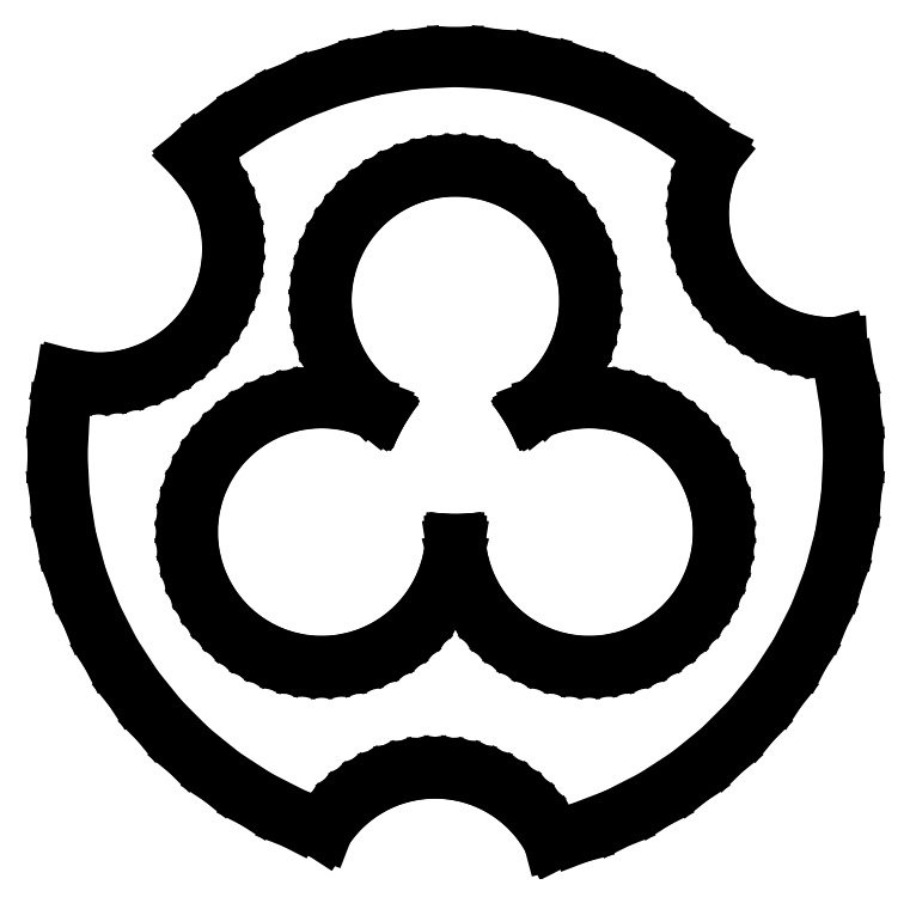
<metadata>
{"format":"dxf","ext":"dxf","renderer":"ezdxf+matplotlib","layout":"modelspace","background":"white","min_lineweight":24,"dpi":150}
</metadata>
<code>
0
SECTION
2
ENTITIES
0
LINE
8
0
10
-31.75
11
-31.58
20
0
21
3.319
0
LINE
8
0
10
-31.58
11
-31.13
20
3.319
21
6.123
0
LINE
8
0
10
-31.13
11
-30.72
20
6.123
21
6.013
0
LINE
8
0
10
-30.72
11
-29.62
20
6.013
21
5.838
0
LINE
8
0
10
-29.62
11
-28.5
20
5.838
21
5.779
0
LINE
8
0
10
-28.5
11
-27.38
20
5.779
21
5.838
0
LINE
8
0
10
-27.38
11
-26.28
20
5.838
21
6.013
0
LINE
8
0
10
-26.28
11
-25.2
20
6.013
21
6.302
0
LINE
8
0
10
-25.2
11
-24.16
20
6.302
21
6.702
0
LINE
8
0
10
-24.16
11
-23.16
20
6.702
21
7.21
0
LINE
8
0
10
-23.16
11
-22.23
20
7.21
21
7.818
0
LINE
8
0
10
-22.23
11
-21.36
20
7.818
21
8.521
0
LINE
8
0
10
-21.36
11
-20.57
20
8.521
21
9.312
0
LINE
8
0
10
-20.57
11
-19.86
20
9.312
21
10.18
0
LINE
8
0
10
-19.86
11
-19.25
20
10.18
21
11.12
0
LINE
8
0
10
-19.25
11
-18.75
20
11.12
21
12.11
0
LINE
8
0
10
-18.75
11
-18.35
20
12.11
21
13.16
0
LINE
8
0
10
-18.35
11
-18.06
20
13.16
21
14.23
0
LINE
8
0
10
-18.06
11
-17.88
20
14.23
21
15.34
0
LINE
8
0
10
-17.88
11
-17.82
20
15.34
21
16.45
0
LINE
8
0
10
-17.82
11
-17.88
20
16.45
21
17.57
0
LINE
8
0
10
-17.88
11
-18.06
20
17.57
21
18.67
0
LINE
8
0
10
-18.06
11
-18.35
20
18.67
21
19.75
0
LINE
8
0
10
-18.35
11
-18.75
20
19.75
21
20.8
0
LINE
8
0
10
-18.75
11
-19.25
20
20.8
21
21.79
0
LINE
8
0
10
-19.25
11
-19.86
20
21.79
21
22.73
0
LINE
8
0
10
-19.86
11
-20.57
20
22.73
21
23.6
0
LINE
8
0
10
-20.57
11
-20.87
20
23.6
21
23.9
0
LINE
8
0
10
-20.87
11
-18.66
20
23.9
21
25.69
0
LINE
8
0
10
-18.66
11
-15.88
20
25.69
21
27.5
0
LINE
8
0
10
-15.88
11
-12.91
20
27.5
21
29
0
LINE
8
0
10
-12.91
11
-9.811
20
29
21
30.2
0
LINE
8
0
10
-9.811
11
-6.601
20
30.2
21
31.06
0
LINE
8
0
10
-6.601
11
-3.319
20
31.06
21
31.58
0
LINE
8
0
10
-3.319
11
0
20
31.58
21
31.75
0
LINE
8
0
10
0
11
3.319
20
31.75
21
31.58
0
LINE
8
0
10
3.319
11
6.601
20
31.58
21
31.06
0
LINE
8
0
10
6.601
11
9.811
20
31.06
21
30.2
0
LINE
8
0
10
9.811
11
12.91
20
30.2
21
29
0
LINE
8
0
10
12.91
11
15.88
20
29
21
27.5
0
LINE
8
0
10
15.88
11
18.66
20
27.5
21
25.69
0
LINE
8
0
10
18.66
11
20.62
20
25.69
21
24.1
0
LINE
8
0
10
20.62
11
20.37
20
24.1
21
23.61
0
LINE
8
0
10
20.37
11
19.97
20
23.61
21
22.57
0
LINE
8
0
10
19.97
11
19.68
20
22.57
21
21.49
0
LINE
8
0
10
19.68
11
19.51
20
21.49
21
20.39
0
LINE
8
0
10
19.51
11
19.45
20
20.39
21
19.27
0
LINE
8
0
10
19.45
11
19.51
20
19.27
21
18.15
0
LINE
8
0
10
19.51
11
19.68
20
18.15
21
17.05
0
LINE
8
0
10
19.68
11
19.97
20
17.05
21
15.97
0
LINE
8
0
10
19.97
11
20.37
20
15.97
21
14.93
0
LINE
8
0
10
20.37
11
20.88
20
14.93
21
13.93
0
LINE
8
0
10
20.88
11
21.49
20
13.93
21
12.99
0
LINE
8
0
10
21.49
11
22.19
20
12.99
21
12.13
0
LINE
8
0
10
22.19
11
22.98
20
12.13
21
11.34
0
LINE
8
0
10
22.98
11
23.85
20
11.34
21
10.63
0
LINE
8
0
10
23.85
11
24.79
20
10.63
21
10.02
0
LINE
8
0
10
24.79
11
25.78
20
10.02
21
9.517
0
LINE
8
0
10
25.78
11
26.83
20
9.517
21
9.117
0
LINE
8
0
10
26.83
11
27.91
20
9.117
21
8.827
0
LINE
8
0
10
27.91
11
29.01
20
8.827
21
8.653
0
LINE
8
0
10
29.01
11
30.12
20
8.653
21
8.594
0
LINE
8
0
10
30.12
11
30.52
20
8.594
21
8.615
0
LINE
8
0
10
30.52
11
31.06
20
8.615
21
6.601
0
LINE
8
0
10
31.06
11
31.58
20
6.601
21
3.319
0
LINE
8
0
10
31.58
11
31.75
20
3.319
21
0
0
LINE
8
0
10
31.75
11
31.58
20
0
21
-3.319
0
LINE
8
0
10
31.58
11
31.06
20
-3.319
21
-6.601
0
LINE
8
0
10
31.06
11
30.2
20
-6.601
21
-9.811
0
LINE
8
0
10
30.2
11
29
20
-9.811
21
-12.91
0
LINE
8
0
10
29
11
27.5
20
-12.91
21
-15.88
0
LINE
8
0
10
27.5
11
25.69
20
-15.88
21
-18.66
0
LINE
8
0
10
25.69
11
23.59
20
-18.66
21
-21.25
0
LINE
8
0
10
23.59
11
21.25
20
-21.25
21
-23.59
0
LINE
8
0
10
21.25
11
18.66
20
-23.59
21
-25.69
0
LINE
8
0
10
18.66
11
15.88
20
-25.69
21
-27.5
0
LINE
8
0
10
15.88
11
12.91
20
-27.5
21
-29
0
LINE
8
0
10
12.91
11
9.811
20
-29
21
-30.2
0
LINE
8
0
10
9.811
11
7.798
20
-30.2
21
-30.74
0
LINE
8
0
10
7.798
11
7.62
20
-30.74
21
-30.39
0
LINE
8
0
10
7.62
11
7.011
20
-30.39
21
-29.45
0
LINE
8
0
10
7.011
11
6.308
20
-29.45
21
-28.58
0
LINE
8
0
10
6.308
11
5.518
20
-28.58
21
-27.79
0
LINE
8
0
10
5.518
11
4.65
20
-27.79
21
-27.09
0
LINE
8
0
10
4.65
11
3.713
20
-27.09
21
-26.48
0
LINE
8
0
10
3.713
11
2.717
20
-26.48
21
-25.97
0
LINE
8
0
10
2.717
11
1.674
20
-25.97
21
-25.57
0
LINE
8
0
10
1.674
11
0.594
20
-25.57
21
-25.28
0
LINE
8
0
10
0.594
11
-0.509
20
-25.28
21
-25.11
0
LINE
8
0
10
-0.509
11
-1.625
20
-25.11
21
-25.05
0
LINE
8
0
10
-1.625
11
-2.741
20
-25.05
21
-25.11
0
LINE
8
0
10
-2.741
11
-3.844
20
-25.11
21
-25.28
0
LINE
8
0
10
-3.844
11
-4.924
20
-25.28
21
-25.57
0
LINE
8
0
10
-4.924
11
-5.967
20
-25.57
21
-25.97
0
LINE
8
0
10
-5.967
11
-6.962
20
-25.97
21
-26.48
0
LINE
8
0
10
-6.962
11
-7.9
20
-26.48
21
-27.09
0
LINE
8
0
10
-7.9
11
-8.768
20
-27.09
21
-27.79
0
LINE
8
0
10
-8.768
11
-9.558
20
-27.79
21
-28.58
0
LINE
8
0
10
-9.558
11
-10.26
20
-28.58
21
-29.45
0
LINE
8
0
10
-10.26
11
-10.56
20
-29.45
21
-29.91
0
LINE
8
0
10
-10.56
11
-12.91
20
-29.91
21
-29
0
LINE
8
0
10
-12.91
11
-15.88
20
-29
21
-27.5
0
LINE
8
0
10
-15.88
11
-18.66
20
-27.5
21
-25.69
0
LINE
8
0
10
-18.66
11
-21.25
20
-25.69
21
-23.59
0
LINE
8
0
10
-21.25
11
-23.59
20
-23.59
21
-21.25
0
LINE
8
0
10
-23.59
11
-25.69
20
-21.25
21
-18.66
0
LINE
8
0
10
-25.69
11
-27.5
20
-18.66
21
-15.88
0
LINE
8
0
10
-27.5
11
-29
20
-15.88
21
-12.91
0
LINE
8
0
10
-29
11
-30.2
20
-12.91
21
-9.811
0
LINE
8
0
10
-30.2
11
-31.06
20
-9.811
21
-6.601
0
LINE
8
0
10
-31.06
11
-31.58
20
-6.601
21
-3.319
0
LINE
8
0
10
-31.58
11
-31.75
20
-3.319
21
0
0
LINE
8
0
10
-21.35
11
-21.29
20
-6.163
21
-5.047
0
LINE
8
0
10
-21.29
11
-21.12
20
-5.047
21
-3.944
0
LINE
8
0
10
-21.12
11
-20.83
20
-3.944
21
-2.864
0
LINE
8
0
10
-20.83
11
-20.43
20
-2.864
21
-1.821
0
LINE
8
0
10
-20.43
11
-19.92
20
-1.821
21
-0.826
0
LINE
8
0
10
-19.92
11
-19.31
20
-0.826
21
0.111
0
LINE
8
0
10
-19.31
11
-18.61
20
0.111
21
0.98
0
LINE
8
0
10
-18.61
11
-17.82
20
0.98
21
1.77
0
LINE
8
0
10
-17.82
11
-16.95
20
1.77
21
2.473
0
LINE
8
0
10
-16.95
11
-16.01
20
2.473
21
3.082
0
LINE
8
0
10
-16.01
11
-15.02
20
3.082
21
3.589
0
LINE
8
0
10
-15.02
11
-13.97
20
3.589
21
3.989
0
LINE
8
0
10
-13.97
11
-12.89
20
3.989
21
4.279
0
LINE
8
0
10
-12.89
11
-11.79
20
4.279
21
4.453
0
LINE
8
0
10
-11.79
11
-10.68
20
4.453
21
4.512
0
LINE
8
0
10
-10.68
11
-9.559
20
4.512
21
4.453
0
LINE
8
0
10
-9.559
11
-8.456
20
4.453
21
4.279
0
LINE
8
0
10
-8.456
11
-7.376
20
4.279
21
3.989
0
LINE
8
0
10
-7.376
11
-6.333
20
3.989
21
3.589
0
LINE
8
0
10
-6.333
11
-6.186
20
3.589
21
3.514
0
LINE
8
0
10
-6.186
11
-6.163
20
3.514
21
3.558
0
LINE
8
0
10
-6.163
11
-6.136
20
3.558
21
3.6
0
LINE
8
0
10
-6.136
11
-6.275
20
3.6
21
3.69
0
LINE
8
0
10
-6.275
11
-7.143
20
3.69
21
4.393
0
LINE
8
0
10
-7.143
11
-7.933
20
4.393
21
5.183
0
LINE
8
0
10
-7.933
11
-8.636
20
5.183
21
6.052
0
LINE
8
0
10
-8.636
11
-9.245
20
6.052
21
6.989
0
LINE
8
0
10
-9.245
11
-9.752
20
6.989
21
7.985
0
LINE
8
0
10
-9.752
11
-10.15
20
7.985
21
9.028
0
LINE
8
0
10
-10.15
11
-10.44
20
9.028
21
10.11
0
LINE
8
0
10
-10.44
11
-10.62
20
10.11
21
11.21
0
LINE
8
0
10
-10.62
11
-10.68
20
11.21
21
12.33
0
LINE
8
0
10
-10.68
11
-10.62
20
12.33
21
13.44
0
LINE
8
0
10
-10.62
11
-10.44
20
13.44
21
14.55
0
LINE
8
0
10
-10.44
11
-10.15
20
14.55
21
15.62
0
LINE
8
0
10
-10.15
11
-9.752
20
15.62
21
16.67
0
LINE
8
0
10
-9.752
11
-9.245
20
16.67
21
17.66
0
LINE
8
0
10
-9.245
11
-8.636
20
17.66
21
18.6
0
LINE
8
0
10
-8.636
11
-7.933
20
18.6
21
19.47
0
LINE
8
0
10
-7.933
11
-7.143
20
19.47
21
20.26
0
LINE
8
0
10
-7.143
11
-6.275
20
20.26
21
20.96
0
LINE
8
0
10
-6.275
11
-5.337
20
20.96
21
21.57
0
LINE
8
0
10
-5.337
11
-4.342
20
21.57
21
22.08
0
LINE
8
0
10
-4.342
11
-3.299
20
22.08
21
22.48
0
LINE
8
0
10
-3.299
11
-2.219
20
22.48
21
22.77
0
LINE
8
0
10
-2.219
11
-1.116
20
22.77
21
22.94
0
LINE
8
0
10
-1.116
11
0
20
22.94
21
23
0
LINE
8
0
10
0
11
1.116
20
23
21
22.94
0
LINE
8
0
10
1.116
11
2.219
20
22.94
21
22.77
0
LINE
8
0
10
2.219
11
3.299
20
22.77
21
22.48
0
LINE
8
0
10
3.299
11
4.342
20
22.48
21
22.08
0
LINE
8
0
10
4.342
11
5.337
20
22.08
21
21.57
0
LINE
8
0
10
5.337
11
6.275
20
21.57
21
20.96
0
LINE
8
0
10
6.275
11
7.143
20
20.96
21
20.26
0
LINE
8
0
10
7.143
11
7.933
20
20.26
21
19.47
0
LINE
8
0
10
7.933
11
8.636
20
19.47
21
18.6
0
LINE
8
0
10
8.636
11
9.245
20
18.6
21
17.66
0
LINE
8
0
10
9.245
11
9.752
20
17.66
21
16.67
0
LINE
8
0
10
9.752
11
10.15
20
16.67
21
15.62
0
LINE
8
0
10
10.15
11
10.44
20
15.62
21
14.55
0
LINE
8
0
10
10.44
11
10.62
20
14.55
21
13.44
0
LINE
8
0
10
10.62
11
10.68
20
13.44
21
12.33
0
LINE
8
0
10
10.68
11
10.62
20
12.33
21
11.21
0
LINE
8
0
10
10.62
11
10.44
20
11.21
21
10.11
0
LINE
8
0
10
10.44
11
10.15
20
10.11
21
9.028
0
LINE
8
0
10
10.15
11
9.752
20
9.028
21
7.985
0
LINE
8
0
10
9.752
11
9.245
20
7.985
21
6.989
0
LINE
8
0
10
9.245
11
8.636
20
6.989
21
6.052
0
LINE
8
0
10
8.636
11
7.933
20
6.052
21
5.183
0
LINE
8
0
10
7.933
11
7.143
20
5.183
21
4.393
0
LINE
8
0
10
7.143
11
6.275
20
4.393
21
3.69
0
LINE
8
0
10
6.275
11
6.136
20
3.69
21
3.6
0
LINE
8
0
10
6.136
11
6.163
20
3.6
21
3.558
0
LINE
8
0
10
6.163
11
6.186
20
3.558
21
3.514
0
LINE
8
0
10
6.186
11
6.333
20
3.514
21
3.589
0
LINE
8
0
10
6.333
11
7.376
20
3.589
21
3.989
0
LINE
8
0
10
7.376
11
8.456
20
3.989
21
4.279
0
LINE
8
0
10
8.456
11
9.559
20
4.279
21
4.453
0
LINE
8
0
10
9.559
11
10.68
20
4.453
21
4.512
0
LINE
8
0
10
10.68
11
11.79
20
4.512
21
4.453
0
LINE
8
0
10
11.79
11
12.89
20
4.453
21
4.279
0
LINE
8
0
10
12.89
11
13.97
20
4.279
21
3.989
0
LINE
8
0
10
13.97
11
15.02
20
3.989
21
3.589
0
LINE
8
0
10
15.02
11
16.01
20
3.589
21
3.082
0
LINE
8
0
10
16.01
11
16.95
20
3.082
21
2.473
0
LINE
8
0
10
16.95
11
17.82
20
2.473
21
1.77
0
LINE
8
0
10
17.82
11
18.61
20
1.77
21
0.98
0
LINE
8
0
10
18.61
11
19.31
20
0.98
21
0.111
0
LINE
8
0
10
19.31
11
19.92
20
0.111
21
-0.826
0
LINE
8
0
10
19.92
11
20.43
20
-0.826
21
-1.821
0
LINE
8
0
10
20.43
11
20.83
20
-1.821
21
-2.864
0
LINE
8
0
10
20.83
11
21.12
20
-2.864
21
-3.944
0
LINE
8
0
10
21.12
11
21.29
20
-3.944
21
-5.047
0
LINE
8
0
10
21.29
11
21.35
20
-5.047
21
-6.163
0
LINE
8
0
10
21.35
11
21.29
20
-6.163
21
-7.279
0
LINE
8
0
10
21.29
11
21.12
20
-7.279
21
-8.383
0
LINE
8
0
10
21.12
11
20.83
20
-8.383
21
-9.462
0
LINE
8
0
10
20.83
11
20.43
20
-9.462
21
-10.51
0
LINE
8
0
10
20.43
11
19.92
20
-10.51
21
-11.5
0
LINE
8
0
10
19.92
11
19.31
20
-11.5
21
-12.44
0
LINE
8
0
10
19.31
11
18.61
20
-12.44
21
-13.31
0
LINE
8
0
10
18.61
11
17.82
20
-13.31
21
-14.1
0
LINE
8
0
10
17.82
11
16.95
20
-14.1
21
-14.8
0
LINE
8
0
10
16.95
11
16.01
20
-14.8
21
-15.41
0
LINE
8
0
10
16.01
11
15.02
20
-15.41
21
-15.91
0
LINE
8
0
10
15.02
11
13.97
20
-15.91
21
-16.32
0
LINE
8
0
10
13.97
11
12.89
20
-16.32
21
-16.61
0
LINE
8
0
10
12.89
11
11.79
20
-16.61
21
-16.78
0
LINE
8
0
10
11.79
11
10.68
20
-16.78
21
-16.84
0
LINE
8
0
10
10.68
11
9.559
20
-16.84
21
-16.78
0
LINE
8
0
10
9.559
11
8.456
20
-16.78
21
-16.61
0
LINE
8
0
10
8.456
11
7.376
20
-16.61
21
-16.32
0
LINE
8
0
10
7.376
11
6.333
20
-16.32
21
-15.91
0
LINE
8
0
10
6.333
11
5.337
20
-15.91
21
-15.41
0
LINE
8
0
10
5.337
11
4.4
20
-15.41
21
-14.8
0
LINE
8
0
10
4.4
11
3.532
20
-14.8
21
-14.1
0
LINE
8
0
10
3.532
11
2.742
20
-14.1
21
-13.31
0
LINE
8
0
10
2.742
11
2.039
20
-13.31
21
-12.44
0
LINE
8
0
10
2.039
11
1.43
20
-12.44
21
-11.5
0
LINE
8
0
10
1.43
11
0.923
20
-11.5
21
-10.51
0
LINE
8
0
10
0.923
11
0.522
20
-10.51
21
-9.462
0
LINE
8
0
10
0.522
11
0.233
20
-9.462
21
-8.383
0
LINE
8
0
10
0.233
11
0.058
20
-8.383
21
-7.279
0
LINE
8
0
10
0.058
11
0.05
20
-7.279
21
-7.114
0
LINE
8
0
10
0.05
11
0
20
-7.114
21
-7.117
0
LINE
8
0
10
0
11
-0.05
20
-7.117
21
-7.114
0
LINE
8
0
10
-0.05
11
-0.058
20
-7.114
21
-7.279
0
LINE
8
0
10
-0.058
11
-0.233
20
-7.279
21
-8.383
0
LINE
8
0
10
-0.233
11
-0.522
20
-8.383
21
-9.462
0
LINE
8
0
10
-0.522
11
-0.923
20
-9.462
21
-10.51
0
LINE
8
0
10
-0.923
11
-1.43
20
-10.51
21
-11.5
0
LINE
8
0
10
-1.43
11
-2.039
20
-11.5
21
-12.44
0
LINE
8
0
10
-2.039
11
-2.742
20
-12.44
21
-13.31
0
LINE
8
0
10
-2.742
11
-3.532
20
-13.31
21
-14.1
0
LINE
8
0
10
-3.532
11
-4.4
20
-14.1
21
-14.8
0
LINE
8
0
10
-4.4
11
-5.337
20
-14.8
21
-15.41
0
LINE
8
0
10
-5.337
11
-6.333
20
-15.41
21
-15.91
0
LINE
8
0
10
-6.333
11
-7.376
20
-15.91
21
-16.32
0
LINE
8
0
10
-7.376
11
-8.456
20
-16.32
21
-16.61
0
LINE
8
0
10
-8.456
11
-9.559
20
-16.61
21
-16.78
0
LINE
8
0
10
-9.559
11
-10.68
20
-16.78
21
-16.84
0
LINE
8
0
10
-10.68
11
-11.79
20
-16.84
21
-16.78
0
LINE
8
0
10
-11.79
11
-12.89
20
-16.78
21
-16.61
0
LINE
8
0
10
-12.89
11
-13.97
20
-16.61
21
-16.32
0
LINE
8
0
10
-13.97
11
-15.02
20
-16.32
21
-15.91
0
LINE
8
0
10
-15.02
11
-16.01
20
-15.91
21
-15.41
0
LINE
8
0
10
-16.01
11
-16.95
20
-15.41
21
-14.8
0
LINE
8
0
10
-16.95
11
-17.82
20
-14.8
21
-14.1
0
LINE
8
0
10
-17.82
11
-18.61
20
-14.1
21
-13.31
0
LINE
8
0
10
-18.61
11
-19.31
20
-13.31
21
-12.44
0
LINE
8
0
10
-19.31
11
-19.92
20
-12.44
21
-11.5
0
LINE
8
0
10
-19.92
11
-20.43
20
-11.5
21
-10.51
0
LINE
8
0
10
-20.43
11
-20.83
20
-10.51
21
-9.462
0
LINE
8
0
10
-20.83
11
-21.12
20
-9.462
21
-8.383
0
LINE
8
0
10
-21.12
11
-21.29
20
-8.383
21
-7.279
0
LINE
8
0
10
-21.29
11
-21.35
20
-7.279
21
-6.163
0
ENDSEC
0
EOF

</code>
